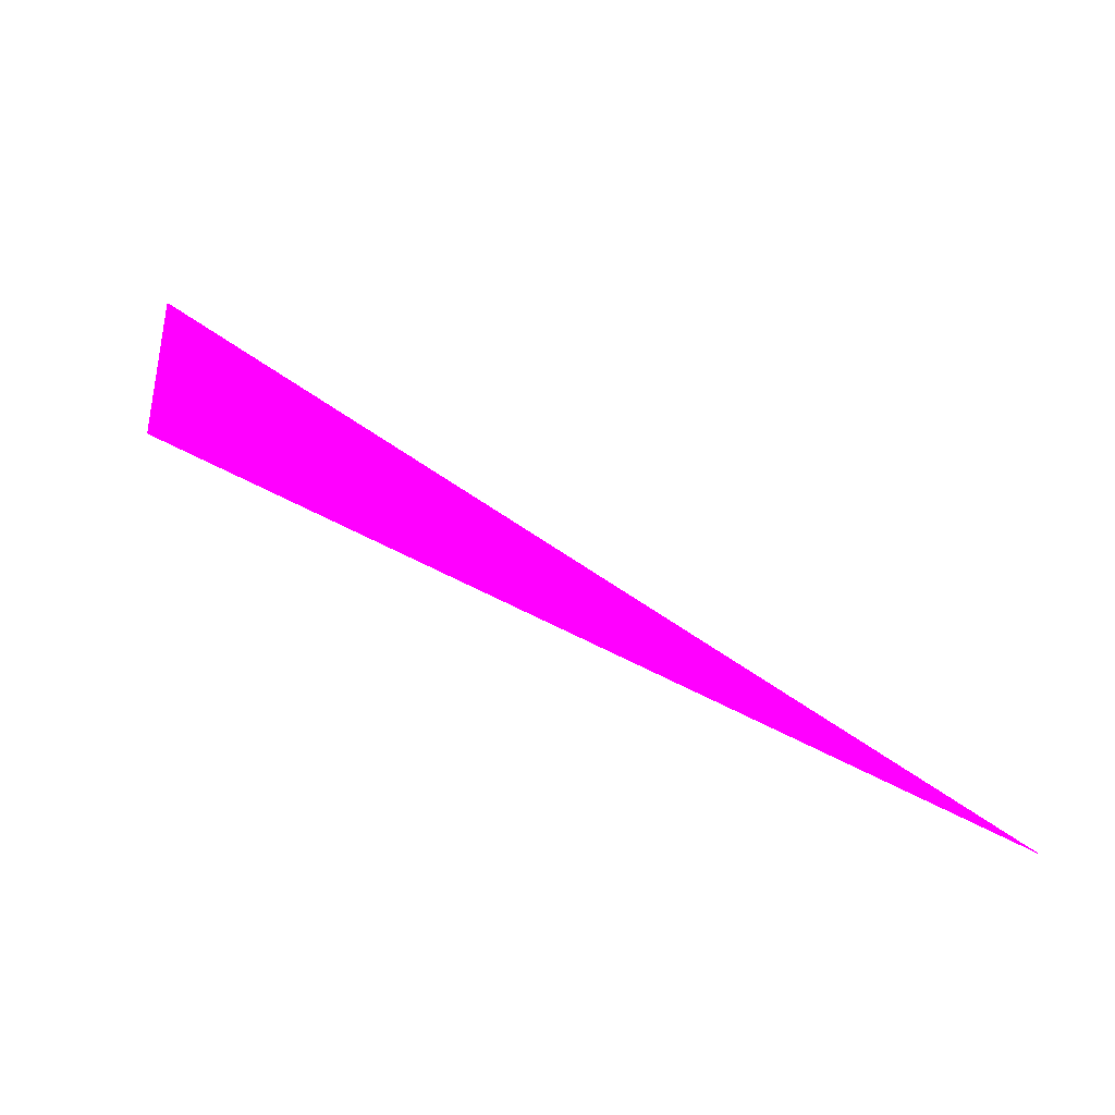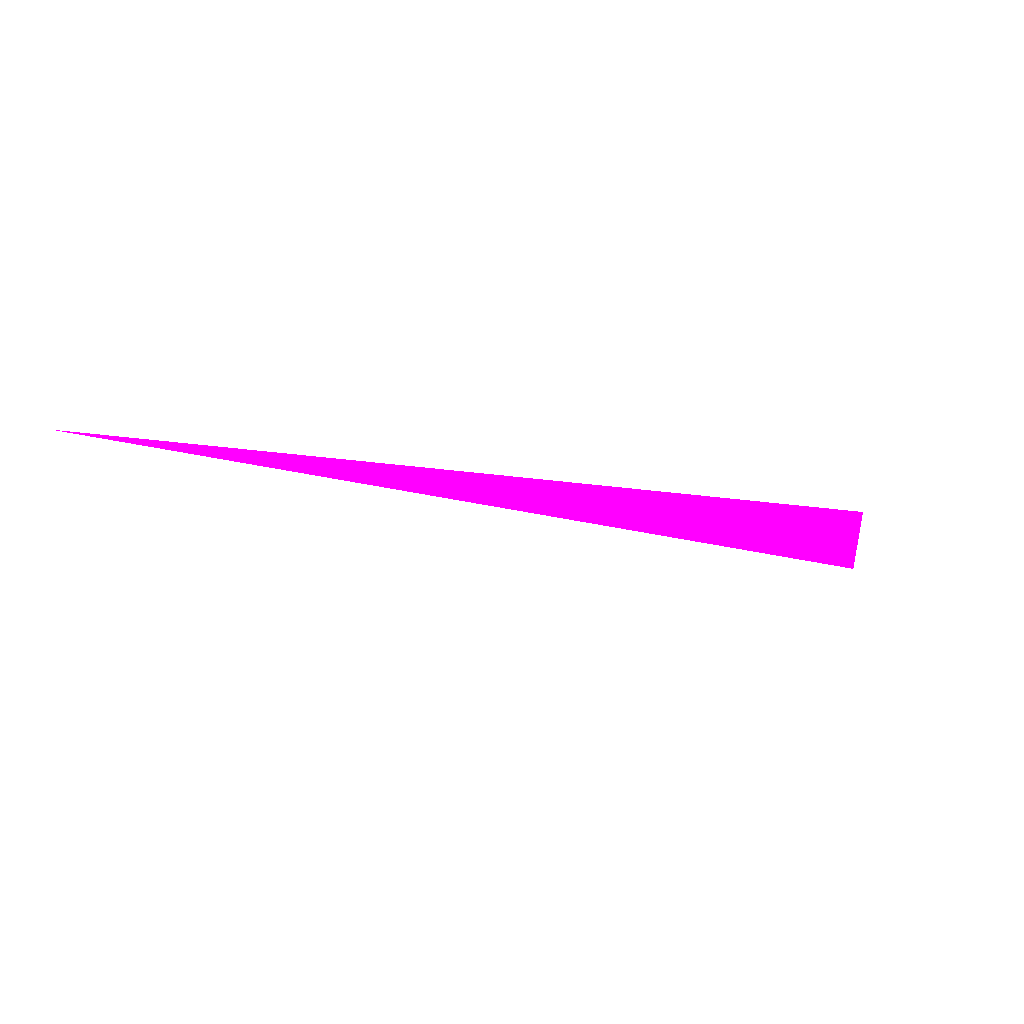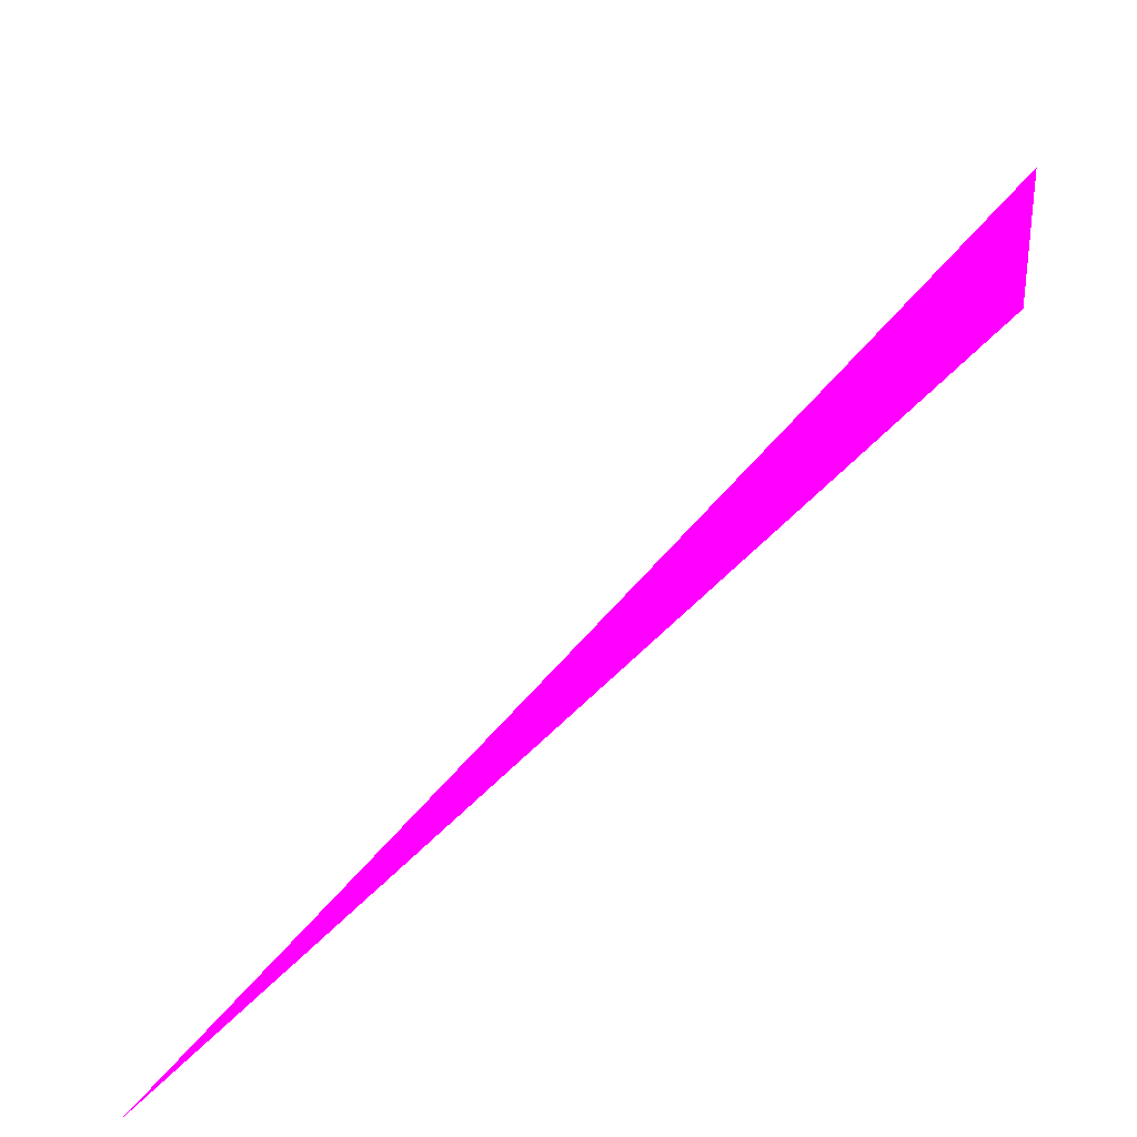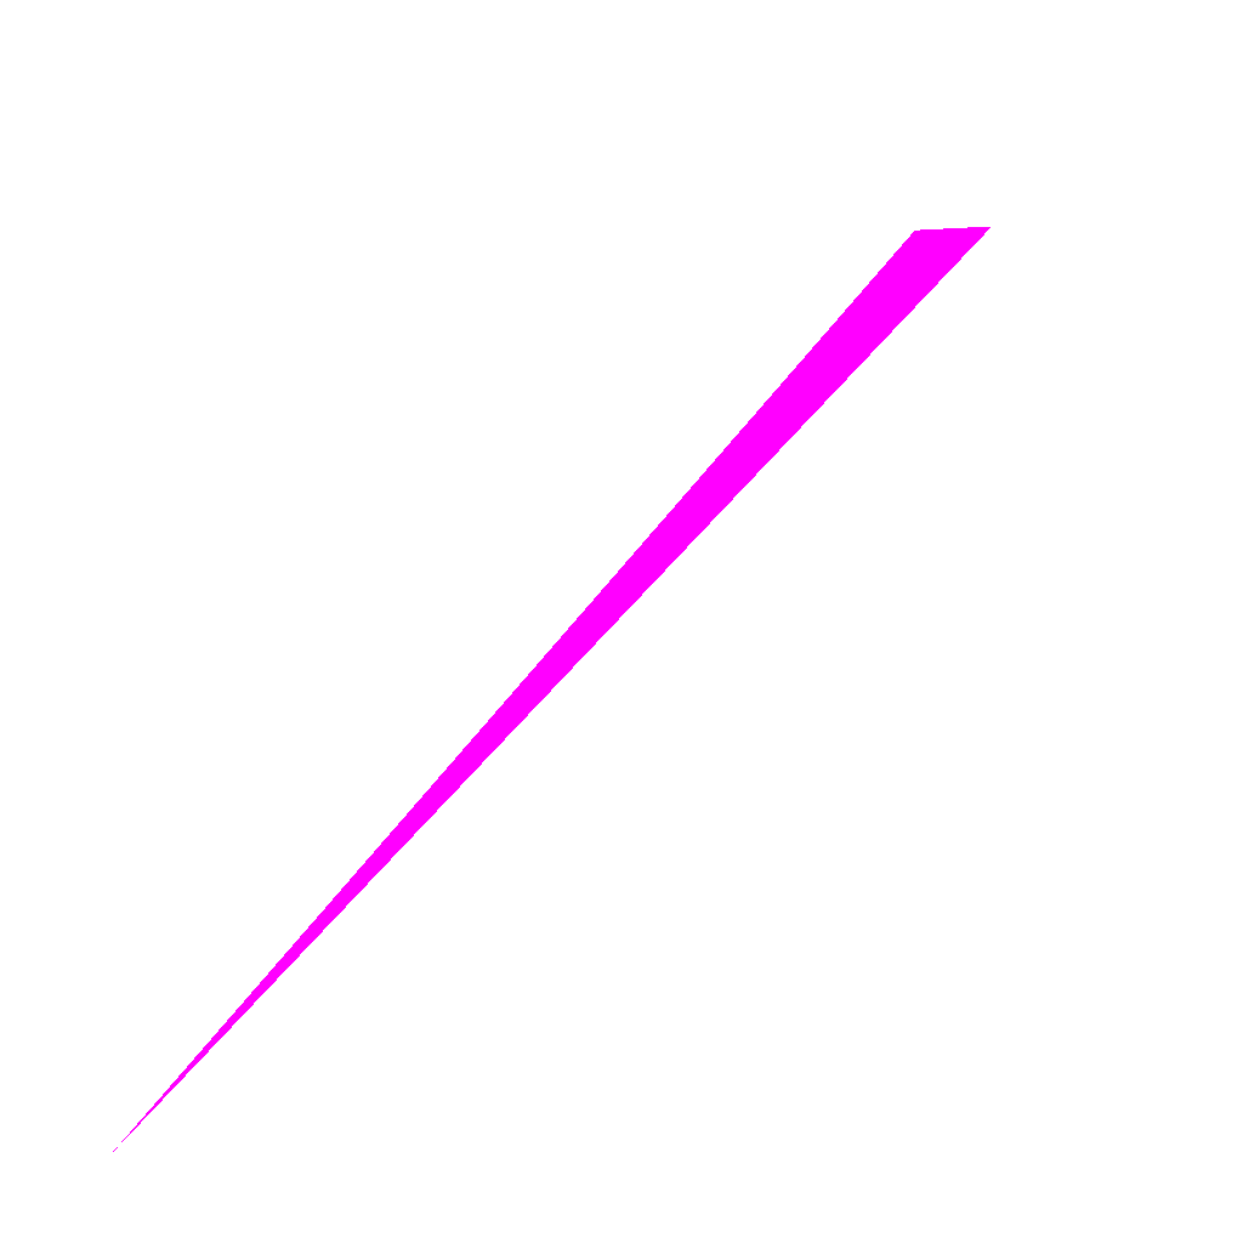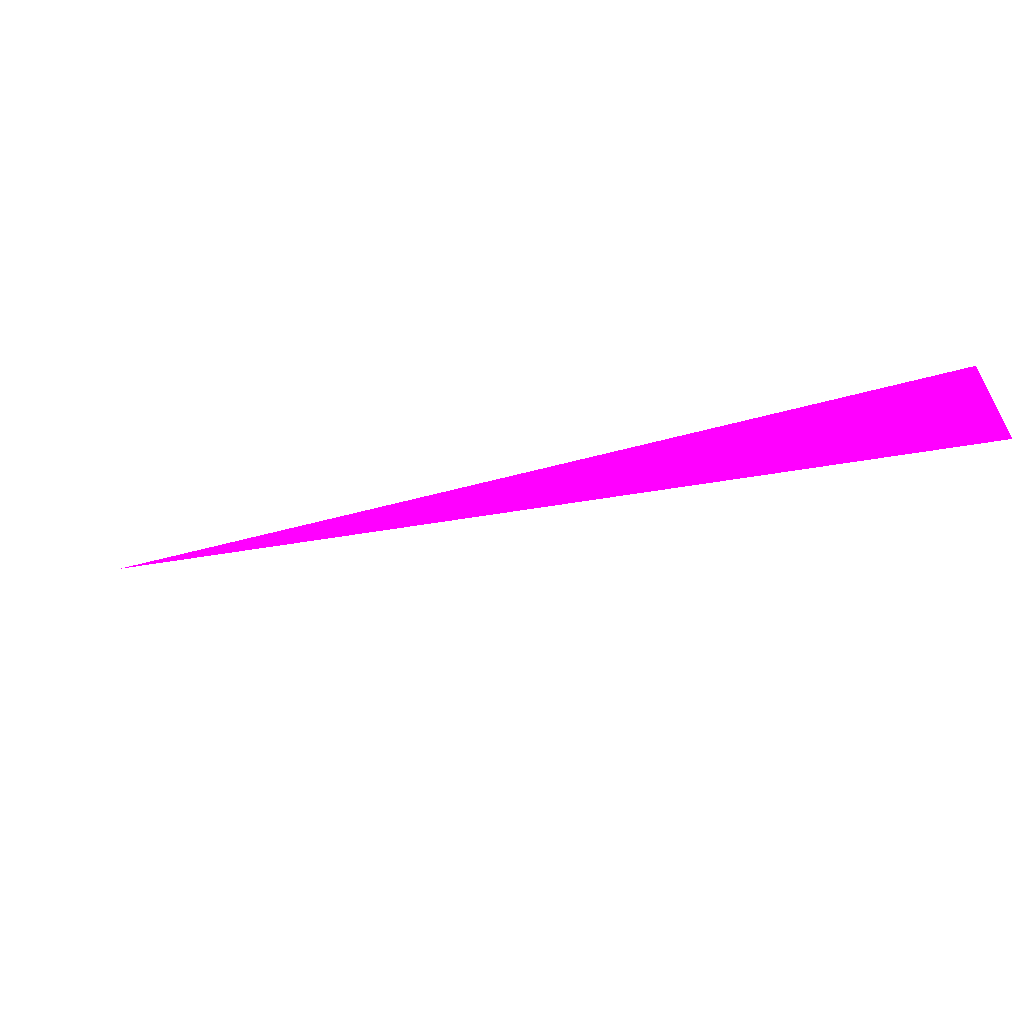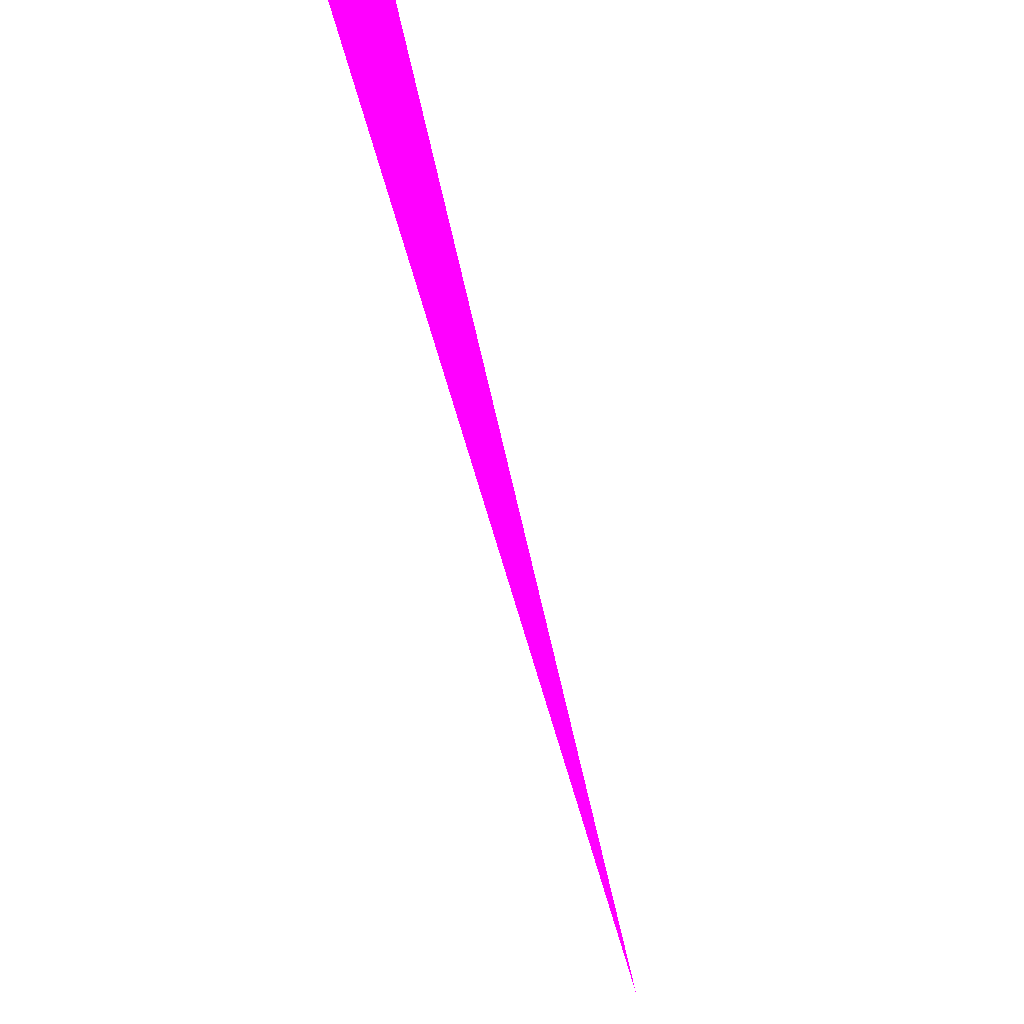
<metadata>
{"format":"obj","ext":"obj","renderer":"f3d","projection":"perspective","resolution":1024,"background":"white","views":[{"elev":53.7,"azim":-3.7,"up":"+Z"},{"elev":-14.7,"azim":127.8,"up":"+Z"},{"elev":-36.6,"azim":-162.1,"up":"+Y"},{"elev":-5.6,"azim":136.3,"up":"+Y"},{"elev":-24.3,"azim":172.9,"up":"+Z"},{"elev":61.5,"azim":69.6,"up":"+Y"}]}
</metadata>
<code>
o geometry_0
v 6.125e+05 5.855e+06 663.7 1 0 1
v 6.125e+05 5.855e+06 664 1 0 1
v 6.125e+05 5.855e+06 664 1 0 1
f 1 3 2

</code>
